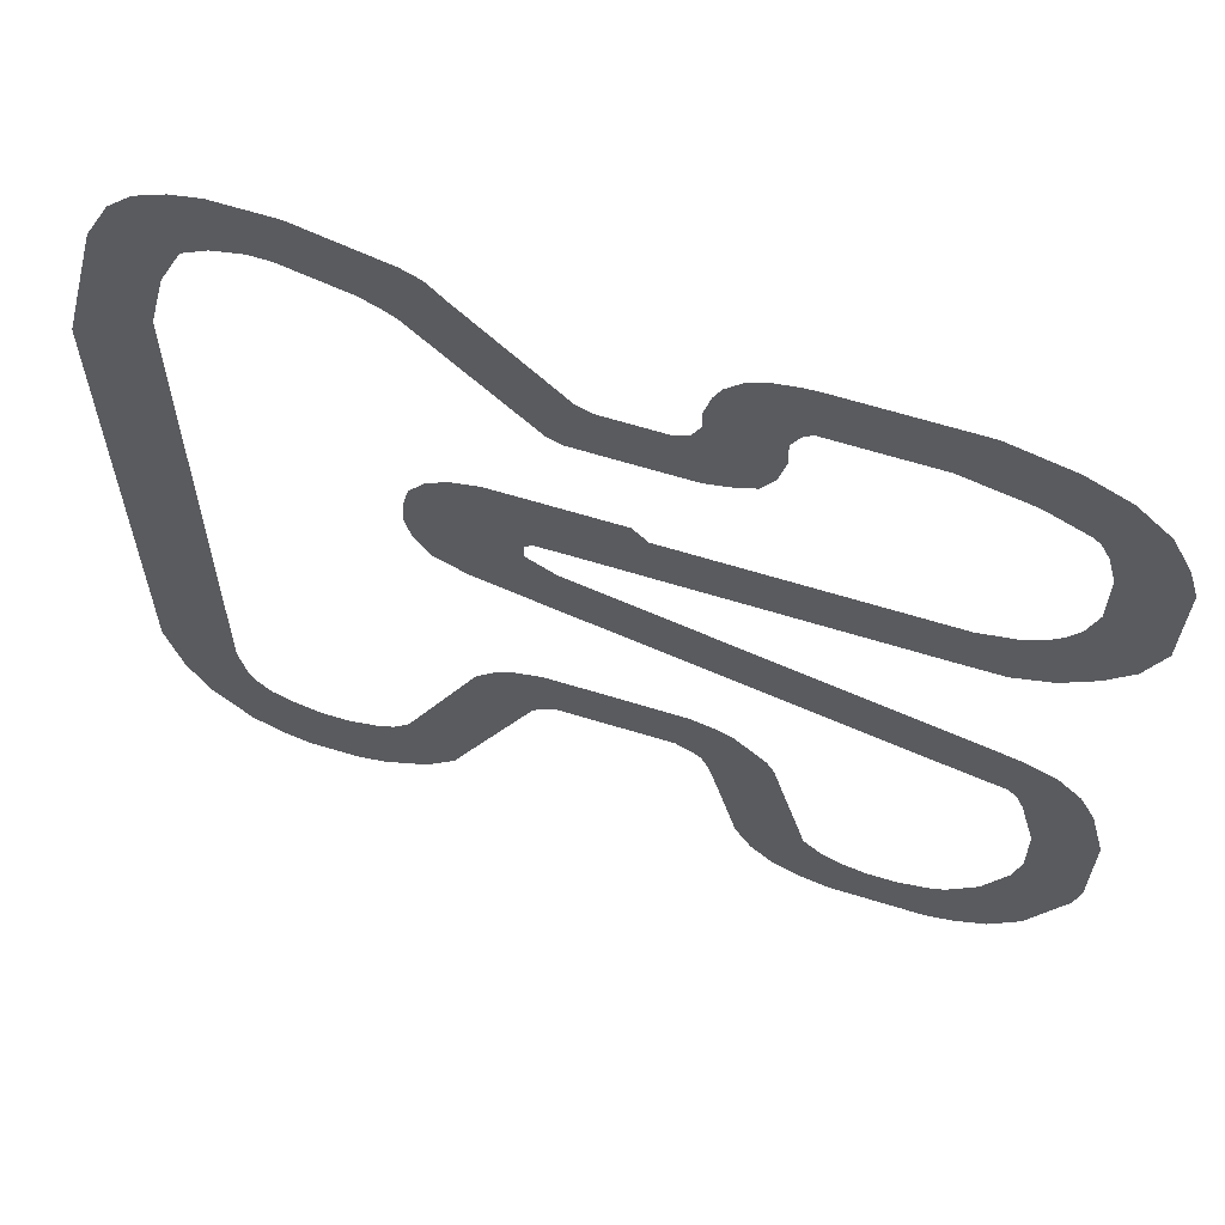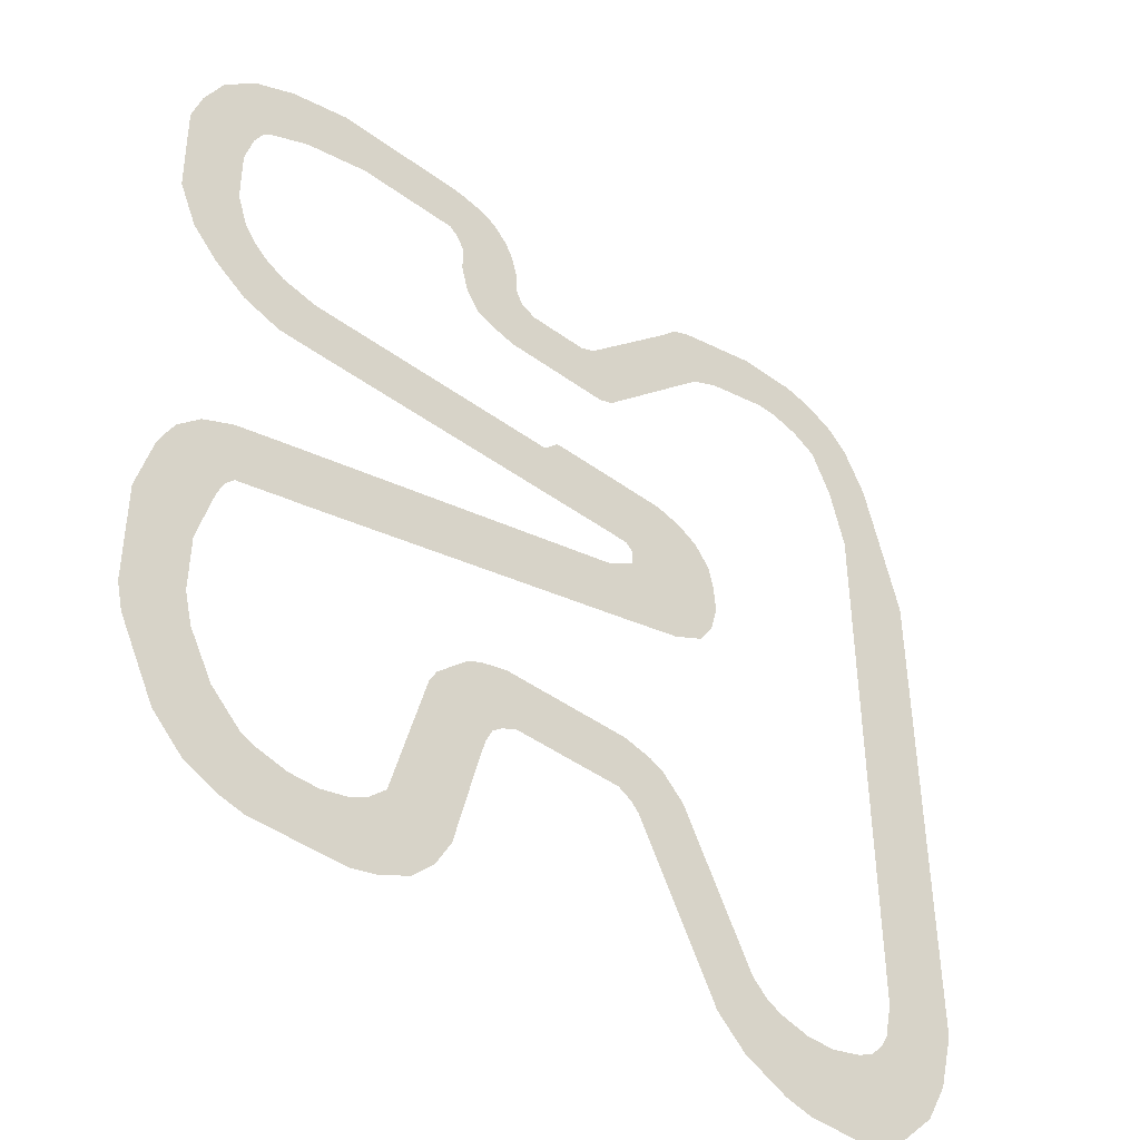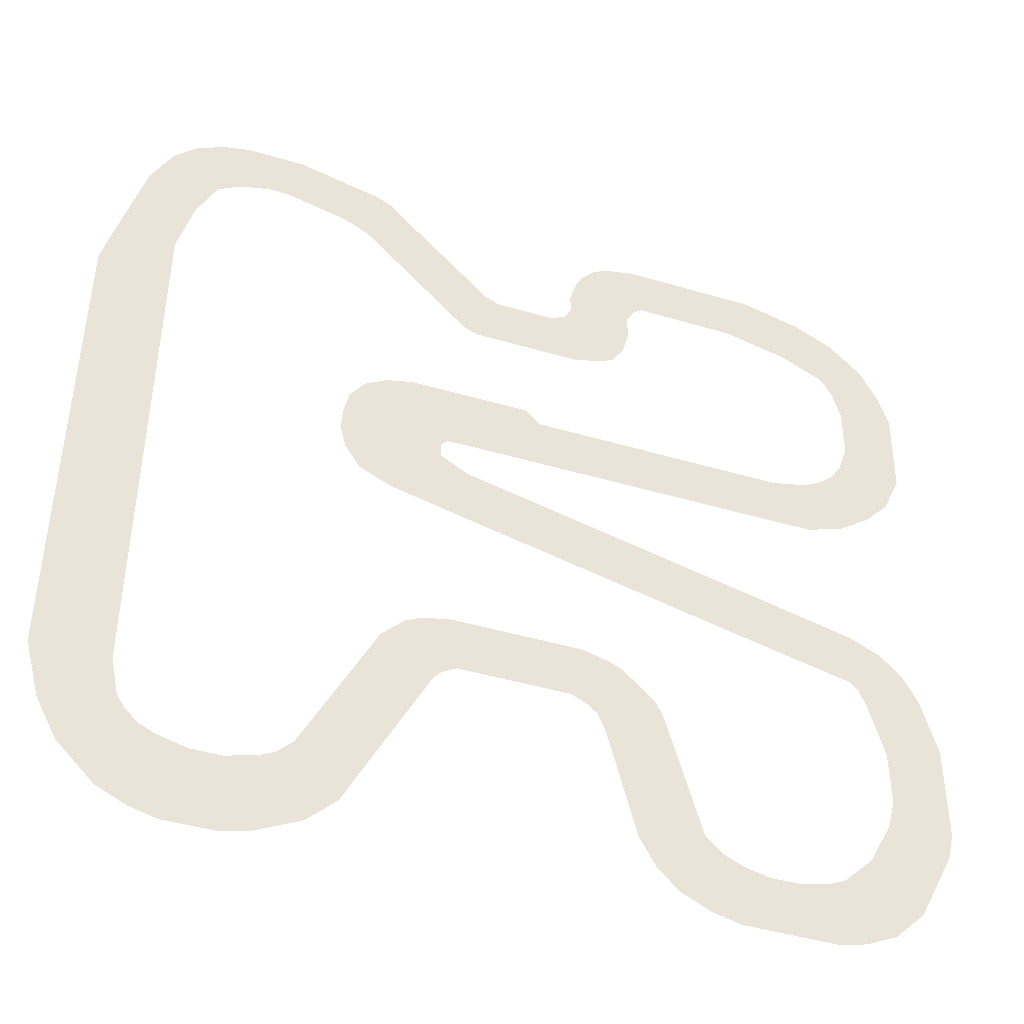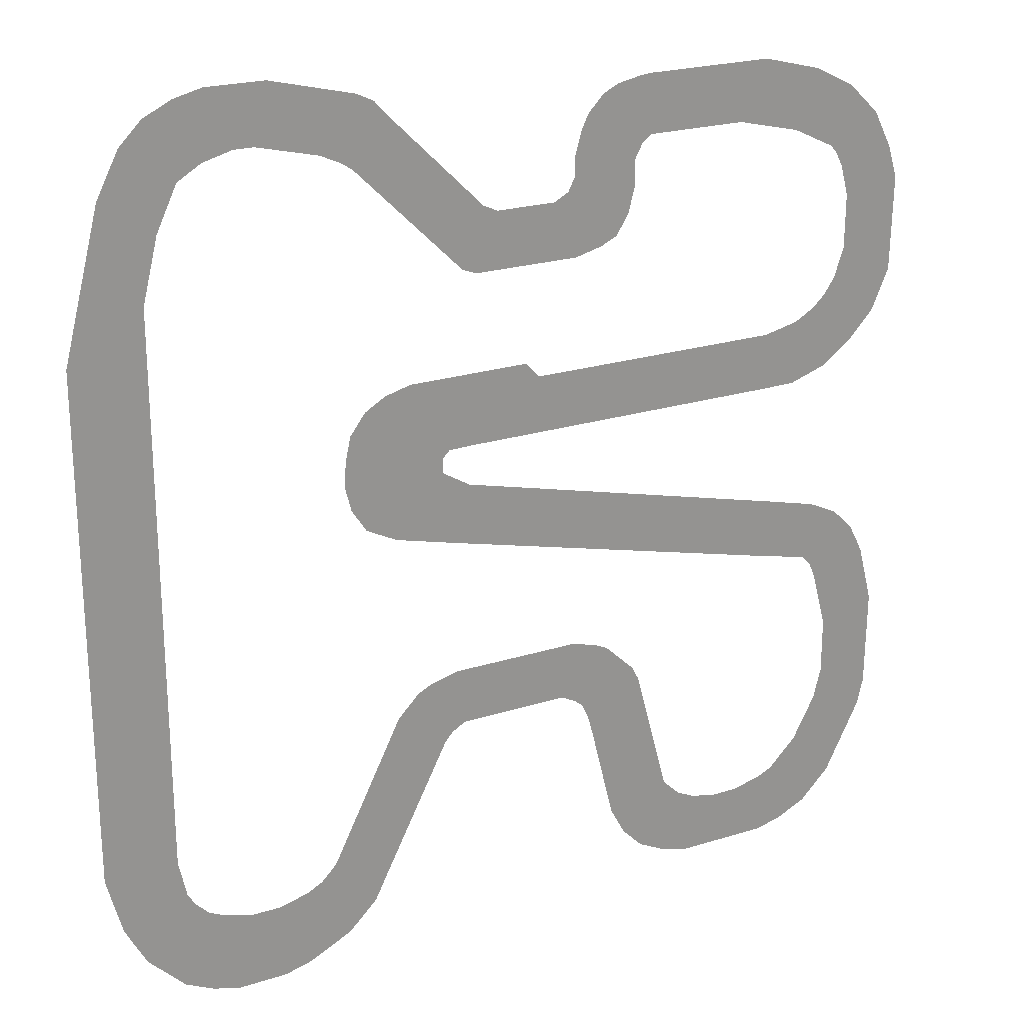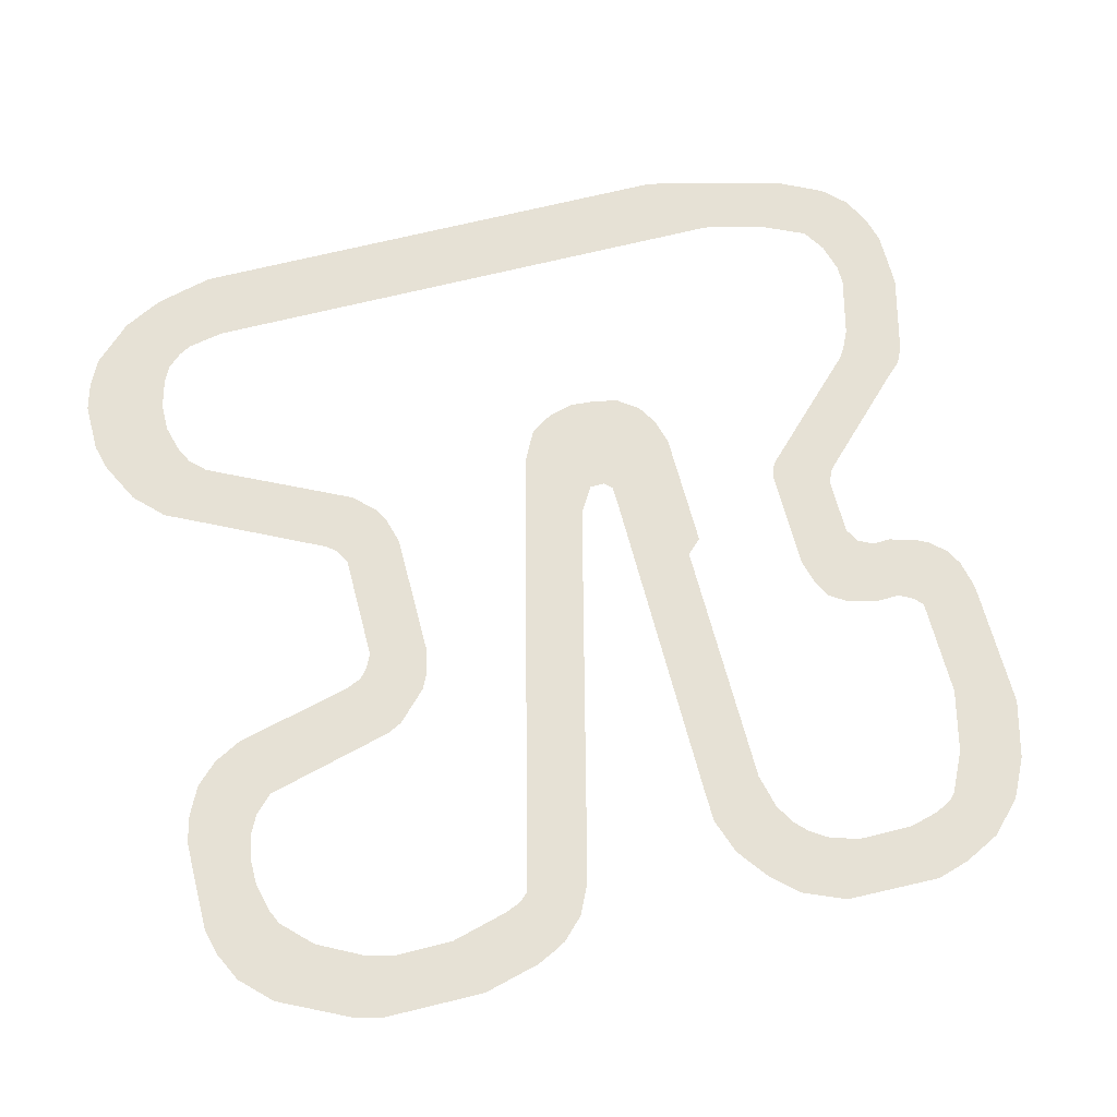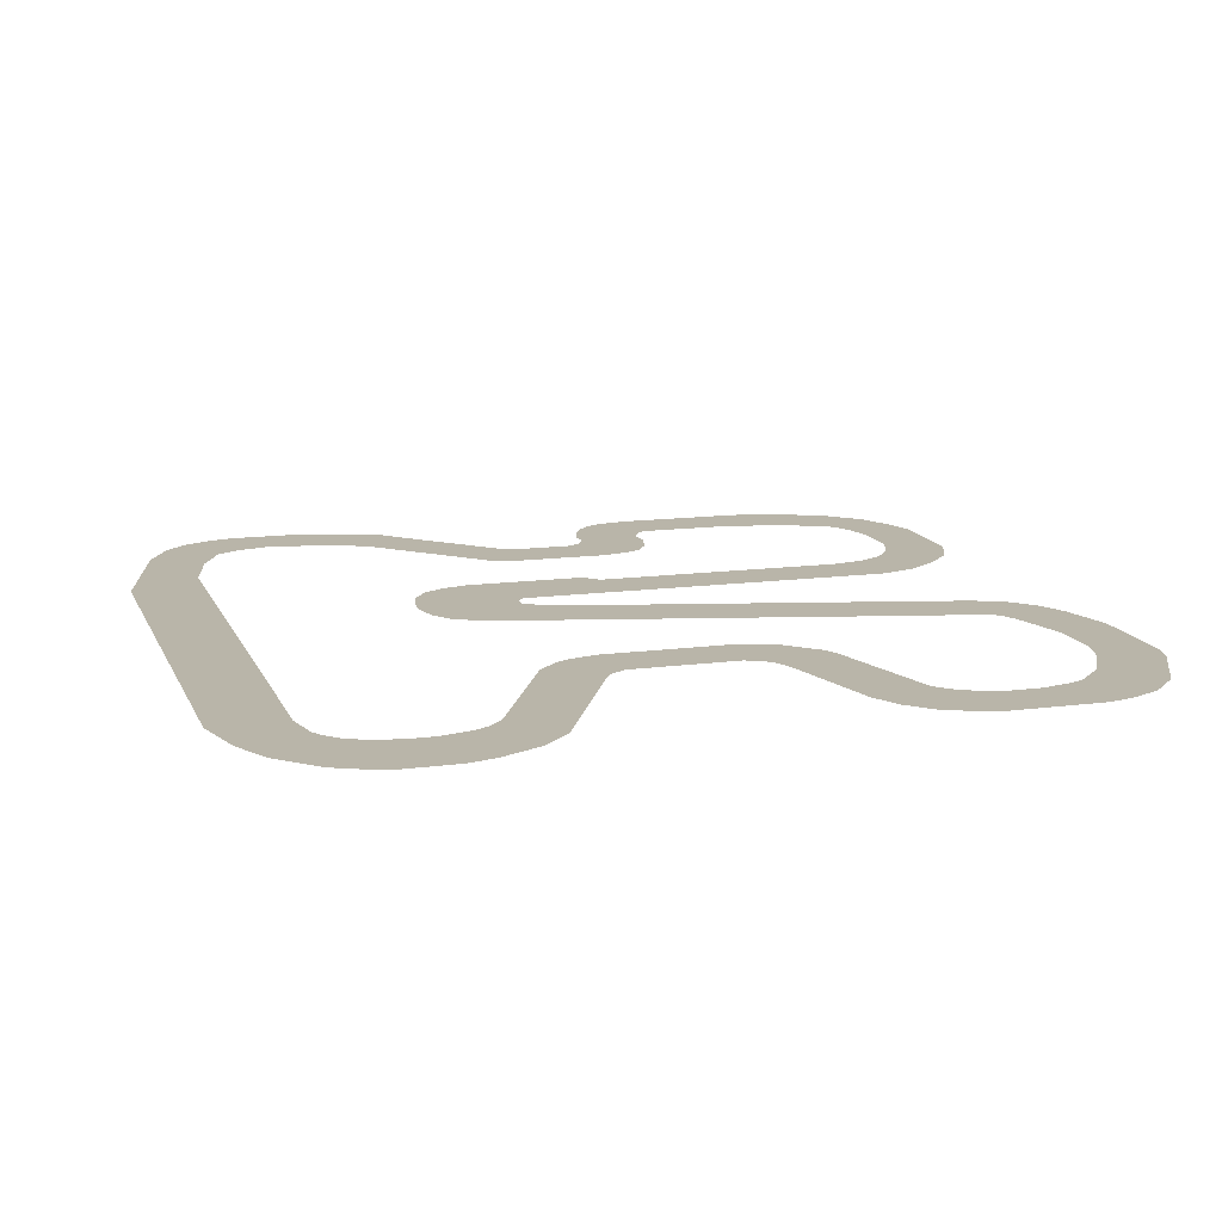
<metadata>
{"format":"obj","ext":"obj","renderer":"f3d","projection":"perspective","resolution":1024,"background":"white","views":[{"elev":62.8,"azim":-162.5,"up":"+Z"},{"elev":-44.4,"azim":-40.5,"up":"+Z"},{"elev":-44.9,"azim":161.1,"up":"+Z"},{"elev":23.3,"azim":152.2,"up":"+Z"},{"elev":64.6,"azim":-104.5,"up":"+Y"},{"elev":13.4,"azim":163.0,"up":"+Y"}]}
</metadata>
<code>
o Track_Plane
v 3.83 1e-06 -2.703
v 4.606 1e-06 -2.703
v 3.83 1e-06 3.227
v 4.606 1e-06 2.745
v 3.746 1e-06 -3.096
v 4.447 1e-06 -3.315
v 4.367 1e-06 -3.475
v 3.67 1e-06 -3.226
v 2.407 0 -4.308
v 2.252 0 -3.374
v 2.413 0 -3.46
v 2.7 0 -4.384
v 3.232 0 -4.388
v 2.734 0 -3.547
v 2.09 0 -3.209
v 1.476 0 -3.442
v 0.7896 0 -2.074
v 1.327 0 -1.667
v 0.7053 0 -1.978
v 1.095 0 -1.43
v 0.5582 0 -1.892
v 0.947 0 -1.353
v -1.001 -0 -2.439
v 0.6521 0 -1.276
v -0.6127 -0 -1.891
v -0.7306 -0 -1.276
v -0.773 -0 -1.972
v -1.007 -0 -1.348
v -0.8684 -0 -2.053
v -1.161 -0 -1.423
v -0.9379 -0 -2.204
v -1.484 -0 -1.737
v -1.254 -0 -3.468
v -1.929 -0 -3.275
v -1.418 -0 -3.772
v -2.119 -0 -3.462
v -1.642 -0 -4.002
v -2.307 -0 -3.555
v -1.954 -0 -4.158
v -2.578 -0 -3.619
v -2.247 -0 -4.231
v -2.88 -0 -3.617
v -3.231 -0 -4.231
v -3.513 -1e-06 -4.158
v -3.83 -1e-06 -4.005
v -3.193 -0 -3.539
v -3.662 -1e-06 -3.156
v -4.148 -1e-06 -3.682
v -3.907 -1e-06 -2.686
v -4.53 -1e-06 -2.909
v -3.991 -1e-06 -2.351
v -4.596 -1e-06 -2.623
v -3.99 -1e-06 -1.753
v -4.607 -1e-06 -1.564
v -3.832 -1e-06 -1.148
v -4.452 -1e-06 -0.9559
v -3.762 -1e-06 -0.9774
v -4.372 -1e-06 -0.7878
v -3.67 -1e-06 -0.8766
v -4.29 -1e-06 -0.632
v -3.432 -1e-06 -0.8185
v -4.061 -1e-06 -0.3999
v -3.176 -0 -0.7544
v -3.743 -1e-06 -0.2471
v -3.047 -0 -0.7269
v -3.205 -0 -0.1096
v 0.6463 0 0.1948
v 0.488 0 0.812
v 1.315 0 0.3663
v 0.7791 0 0.9901
v 1.64 0 0.5335
v 0.7828 0 1.151
v 1.799 0 0.7798
v 0.708 0 1.228
v 1.868 0 1.051
v 1.409 0 1.928
v 1.847 0 1.325
v 0.4685 0 1.234
v 1.79 0 1.577
v 1.627 0 1.797
v 1.13 0 2.002
v 0.1767 0 1.234
v 0.188 0 2.005
v -0.1733 -0 1.234
v -0.1621 -0 2.005
v -0.3175 -0 1.234
v -0.3167 -0 1.843
v -3.049 -0 1.234
v -3.048 -0 1.843
v -3.411 -1e-06 1.239
v -3.423 -1e-06 1.93
v -3.8 -1e-06 1.372
v -3.636 -1e-06 2.054
v -4.137 -1e-06 1.62
v -3.77 -1e-06 2.182
v -4.403 -1e-06 1.912
v -3.885 -1e-06 2.353
v -4.59 -1e-06 2.352
v -3.99 -1e-06 2.671
v -4.612 -1e-06 3.362
v -3.994 -1e-06 3.25
v -4.507 -1e-06 3.71
v -3.911 -1e-06 3.568
v -4.42 -1e-06 3.884
v -3.824 -1e-06 3.742
v -4.311 -1e-06 4.102
v -3.755 -1e-06 3.812
v -3.972 -1e-06 4.433
v -3.315 -1e-06 4.03
v -3.545 -1e-06 4.651
v -2.636 -0 4.195
v -2.918 -0 4.816
v -1.569 -0 4.2
v -1.568 -0 4.821
v -1.475 -0 4.12
v -1.445 -0 4.81
v -1.391 -0 3.96
v -1.192 -0 4.759
v -1.398 -0 3.699
v -1.02 -0 4.675
v -1.326 -0 3.409
v -0.8535 -0 4.498
v -1.192 -0 3.198
v -0.7773 -0 4.342
v -1.021 -0 3.115
v -0.7047 -0 4.077
v -0.7332 -0 3.04
v -0.7108 -0 3.885
v 0.3099 0 3.719
v -0.6328 -0 3.73
v 0.5444 0 3.1
v -0.4755 -0 3.644
v 0.3933 0 3.041
v 0.1557 0 3.646
v 1.286 0 4.7
v 1.698 0 4.26
v 1.824 0 4.339
v 1.458 0 4.889
v 1.641 0 4.977
v 2.022 0 4.433
v 2.529 0 5.202
v 2.672 0 4.595
v 3.146 0 5.207
v 2.884 0 4.596
v 3.442 1e-06 5.134
v 3.194 0 4.512
v 3.745 1e-06 4.986
v 3.447 1e-06 4.361
v 3.981 1e-06 4.746
v 4.463 1e-06 3.31
v 4.216 1e-06 4.278
v 3.664 1e-06 3.896
v 3.532 1e-06 -3.371
v 4.214 1e-06 -3.761
v 3.362 1e-06 -3.458
v 3.823 1e-06 -4.16
v 3.041 0 -3.545
v 3.519 1e-06 -4.308
v 1.947 0 -4.078
v -1.566 -0 -1.895
v -3.354 -1e-06 -3.466
v 1.64 0 -3.773
f 2 1 3 4
f 1 2 6 5
f 8 7 154 153
f 5 6 7 8
f 11 12 9 10
f 14 13 12 11
f 157 158 13 14
f 15 16 17 18
f 18 17 19 20
f 20 19 21 22
f 160 23 33 34
f 26 25 27 28
f 28 27 29 30
f 32 31 23 160
f 30 29 31 32
f 34 33 35 36
f 36 35 37 38
f 38 37 39 40
f 40 41 43 42
f 42 43 44 46
f 46 44 45 161
f 40 39 41
f 47 48 50 49
f 49 50 52 51
f 51 52 54 53
f 53 54 56 55
f 55 56 58 57
f 57 58 60 59
f 59 60 62 61
f 61 62 64 63
f 63 64 66 65
f 65 66 68 67
f 67 68 70 69
f 69 70 72 71
f 71 72 74 73
f 75 74 77
f 77 74 80 79
f 81 78 82 83
f 73 74 75
f 80 74 78 76
f 76 78 81
f 83 82 84 85
f 85 84 86 87
f 87 86 88 89
f 89 88 90 91
f 91 90 92 93
f 93 92 94 95
f 95 94 96 97
f 97 96 98 99
f 99 98 100 101
f 101 100 102 103
f 103 102 104 105
f 105 104 106 107
f 107 106 108 109
f 109 108 110 111
f 111 112 114 113
f 111 110 112
f 113 114 116 115
f 115 116 118 117
f 117 118 120 119
f 119 120 122 121
f 121 122 124 123
f 123 124 126 125
f 125 126 128 127
f 136 135 138 137
f 131 129 135 136
f 133 134 129 131
f 127 128 130
f 127 130 132
f 127 132 134 133
f 137 138 139 140
f 140 139 141 142
f 142 141 143 144
f 144 143 145 146
f 146 145 147 148
f 148 147 149
f 148 149 151 152
f 152 151 150 3
f 3 150 4
f 153 154 156 155
f 155 156 158 157
f 15 159 162
f 10 9 159 15
f 24 21 25 26
f 22 21 24
f 15 162 16
f 161 45 48 47

</code>
